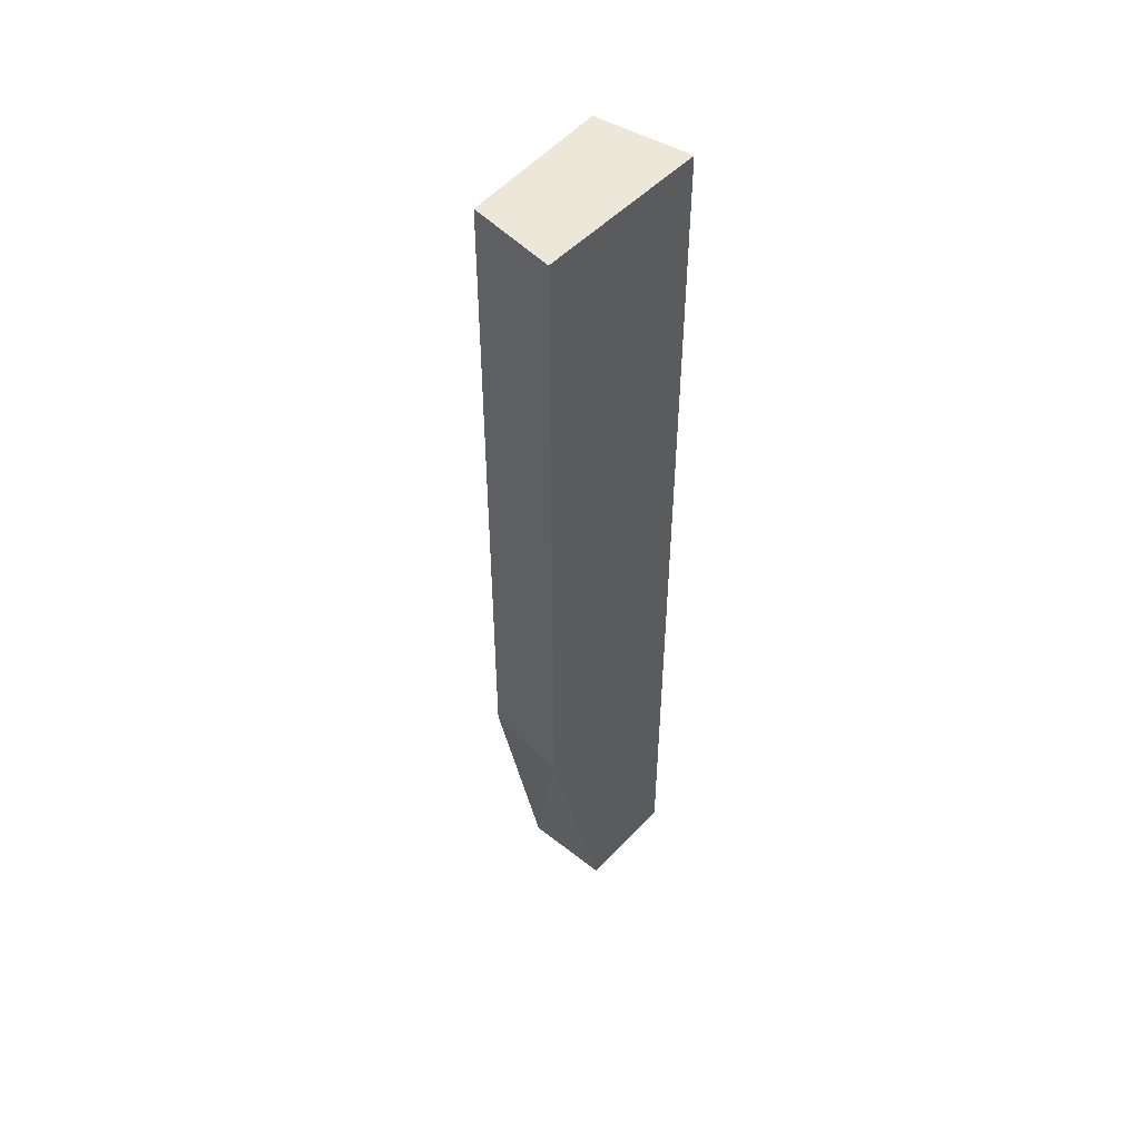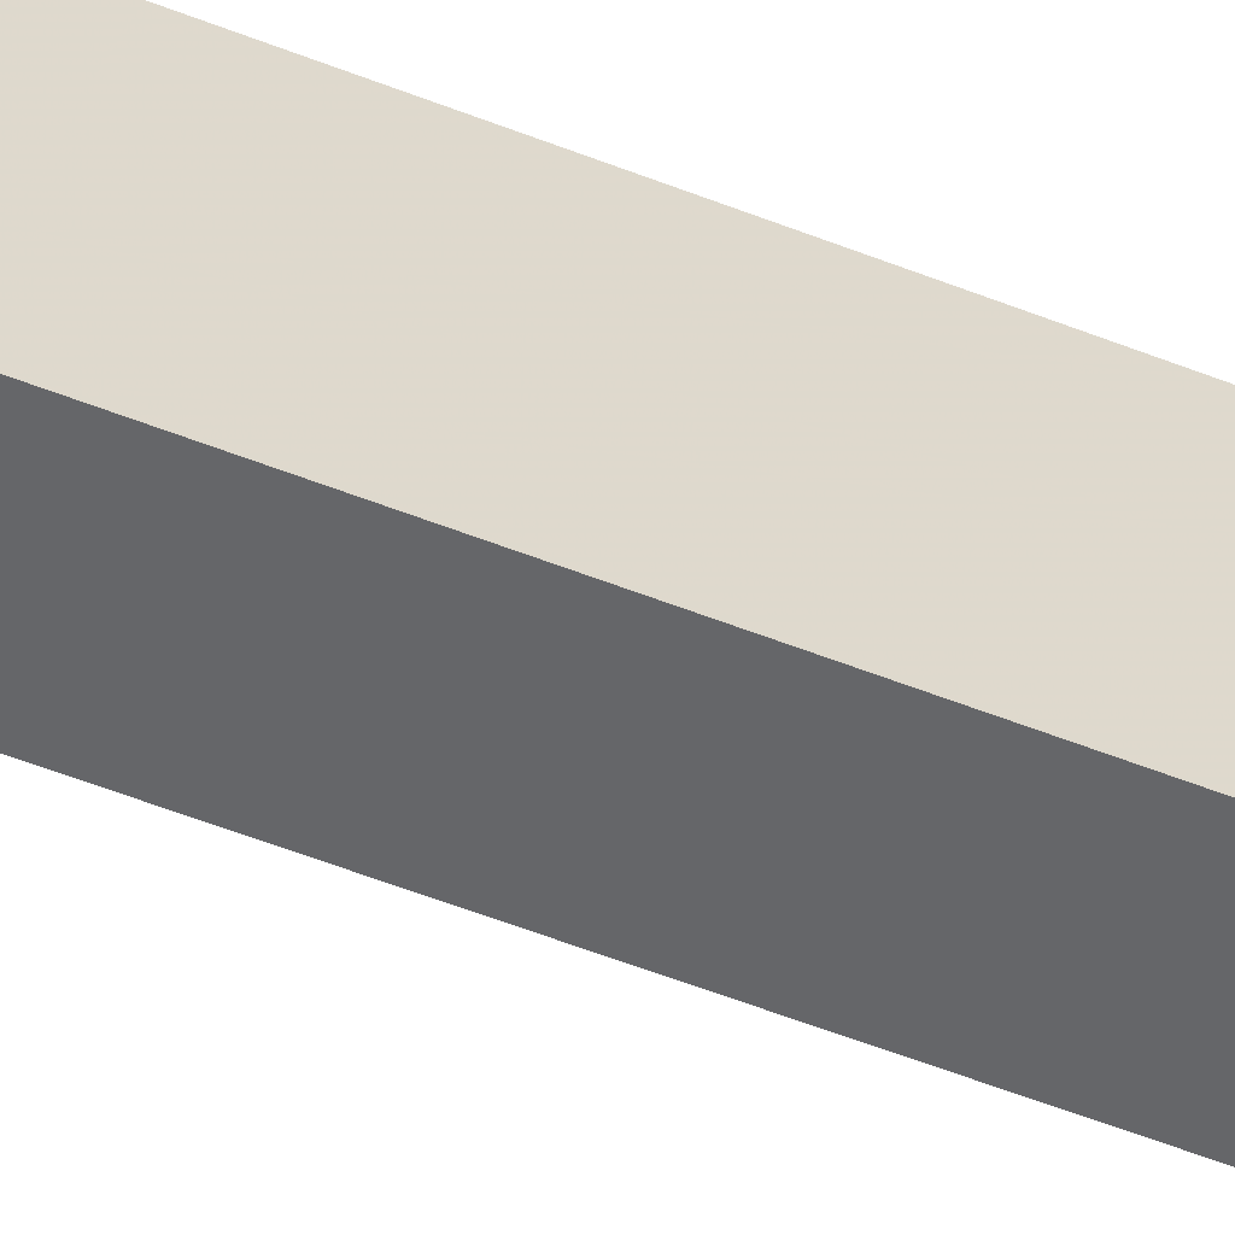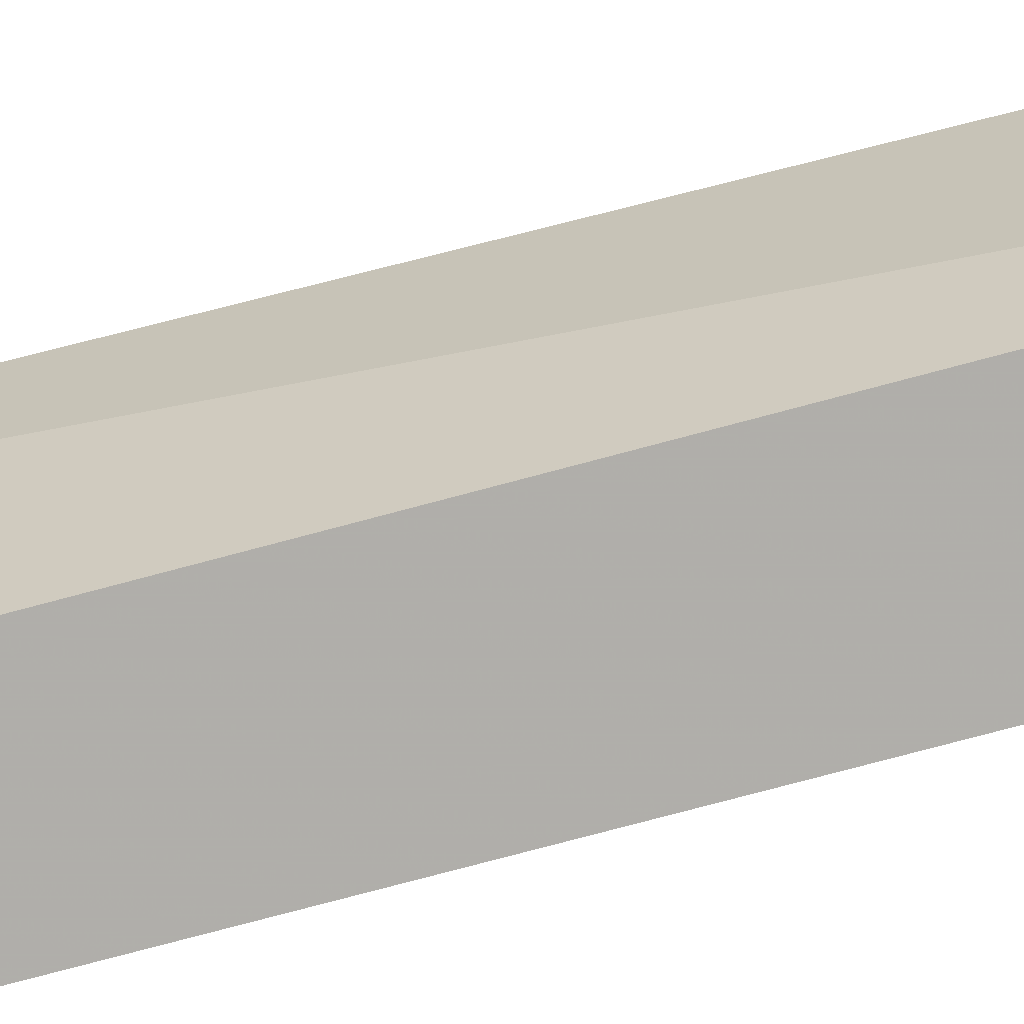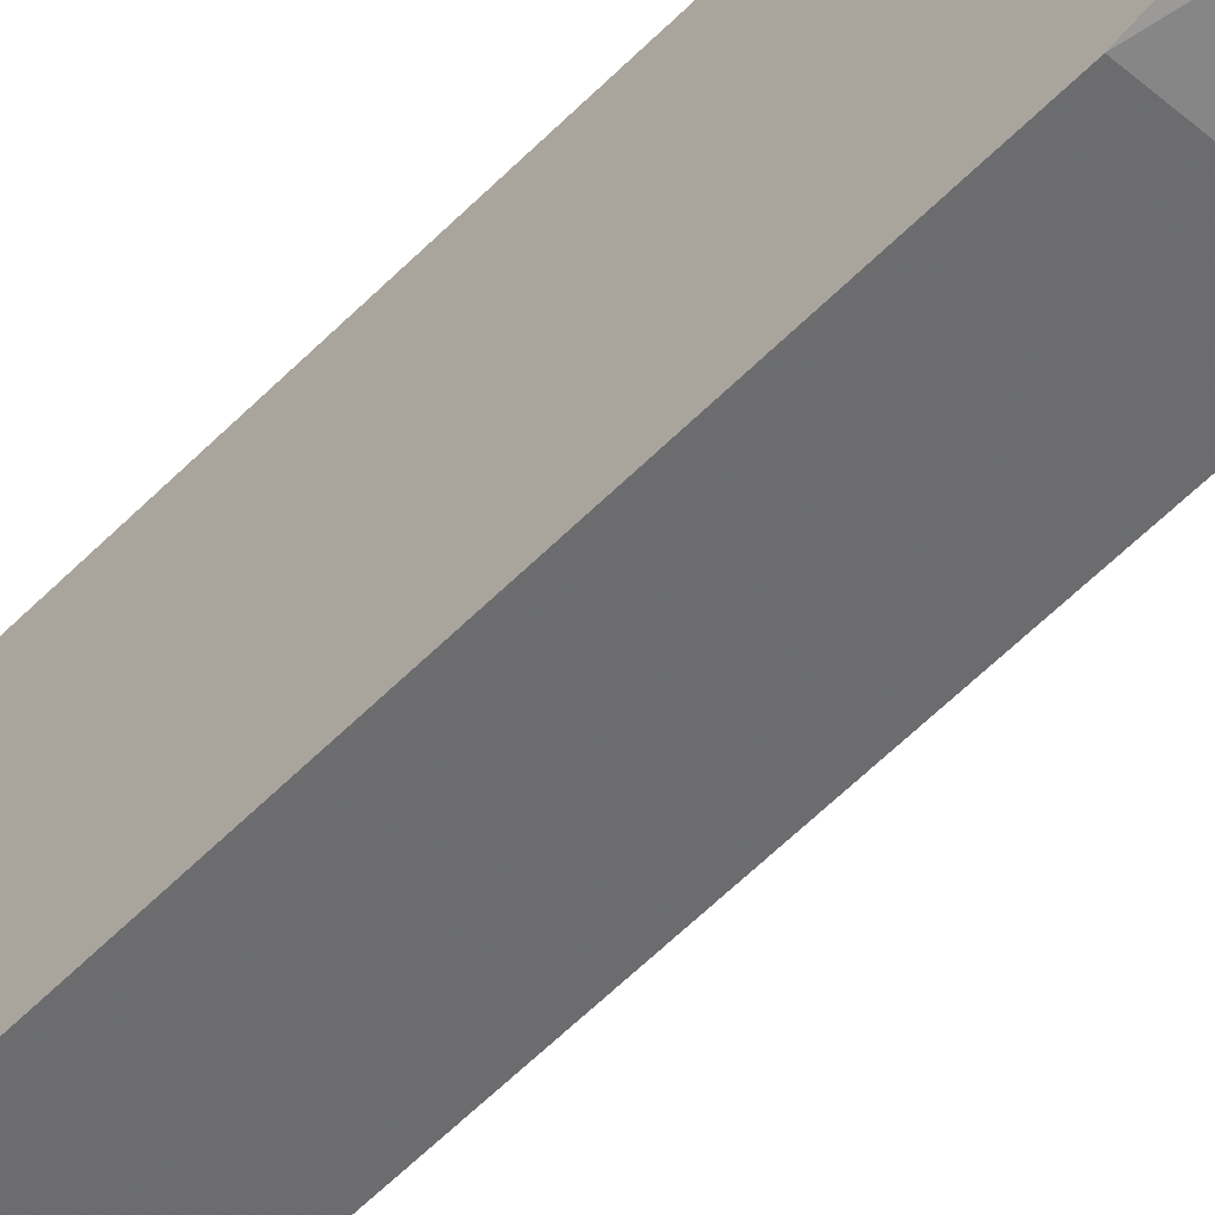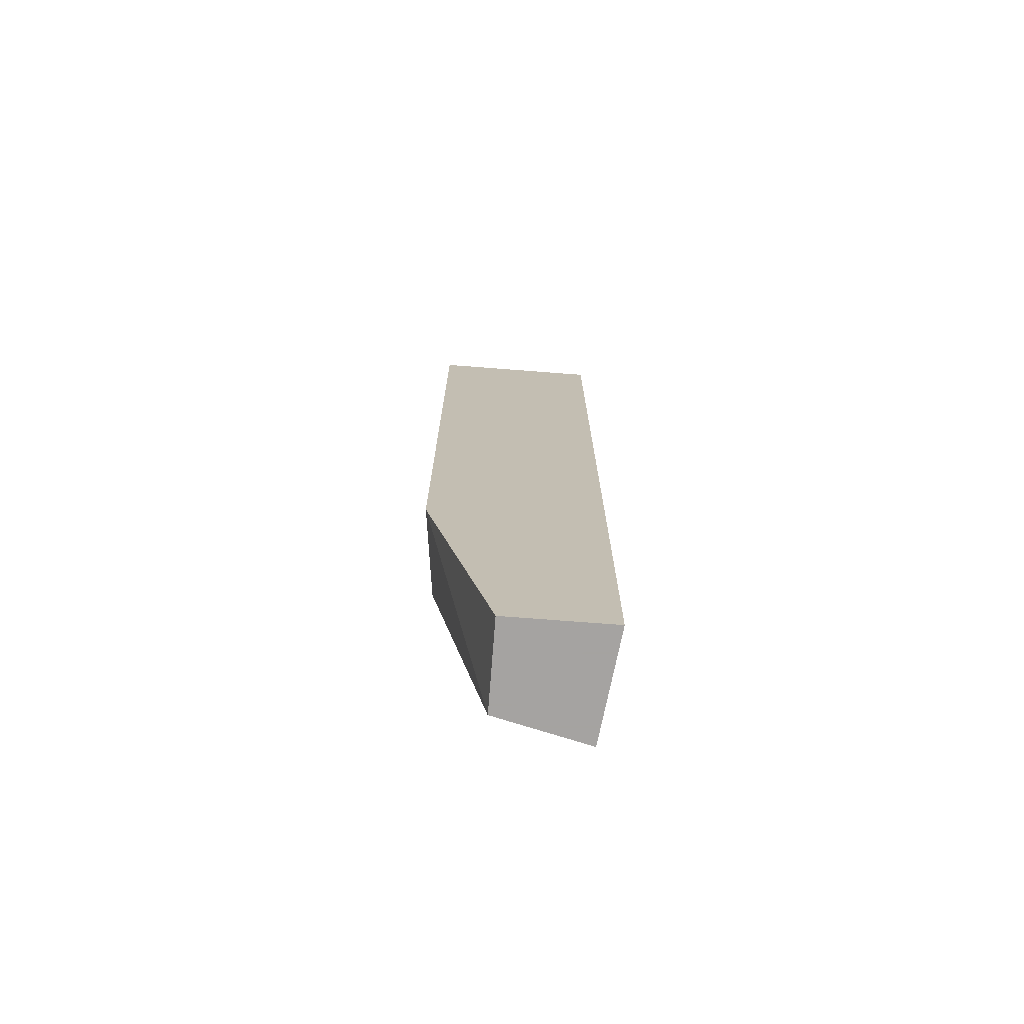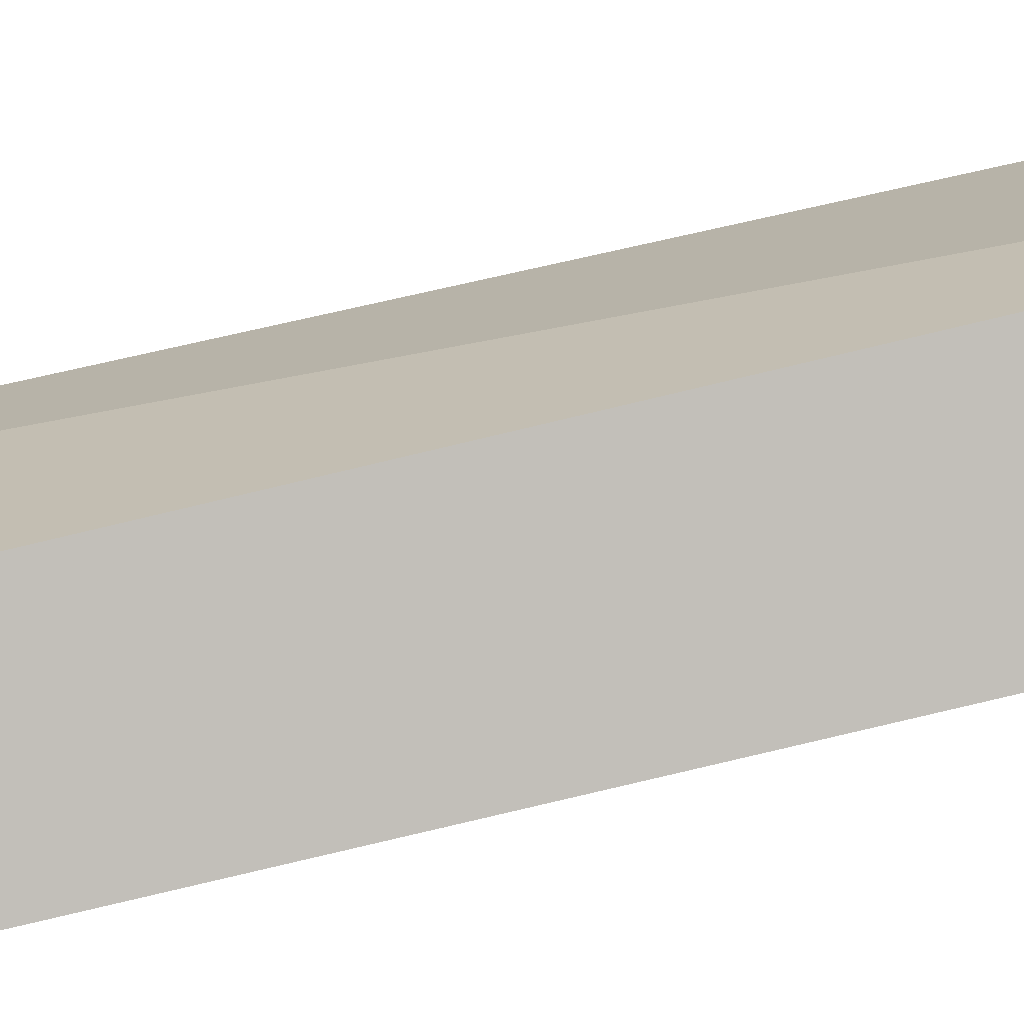
<metadata>
{"format":"obj","ext":"obj","renderer":"f3d","projection":"perspective","resolution":1024,"background":"white","views":[{"elev":49.7,"azim":-139.1,"up":"+Y"},{"elev":-59.5,"azim":-111.7,"up":"+Z"},{"elev":-70.7,"azim":105.4,"up":"+Z"},{"elev":-58.9,"azim":-44.1,"up":"+Z"},{"elev":-73.1,"azim":-94.4,"up":"+Y"},{"elev":-79.3,"azim":103.4,"up":"+Z"}]}
</metadata>
<code>
v -0.2483 0.44 0.1299
v -0.2417 0.007999 0.1299
v -0.2516 0.44 0.06151
v -0.2915 0.44 0.056
v -0.2915 0.007999 0.136
v -0.2915 0.136 0.056
v -0.2915 0.44 0.136
v -0.2516 0.136 0.06151
v -0.2915 0.007999 0.08799
v -0.2516 0.007999 0.08799
f 1 2 3
f 6 5 4
f 7 5 2
f 7 2 1
f 7 4 5
f 7 1 3
f 7 3 4
f 8 3 2
f 8 6 4
f 8 4 3
f 9 5 6
f 10 8 2
f 10 2 5
f 10 5 9
f 10 9 6
f 10 6 8

</code>
